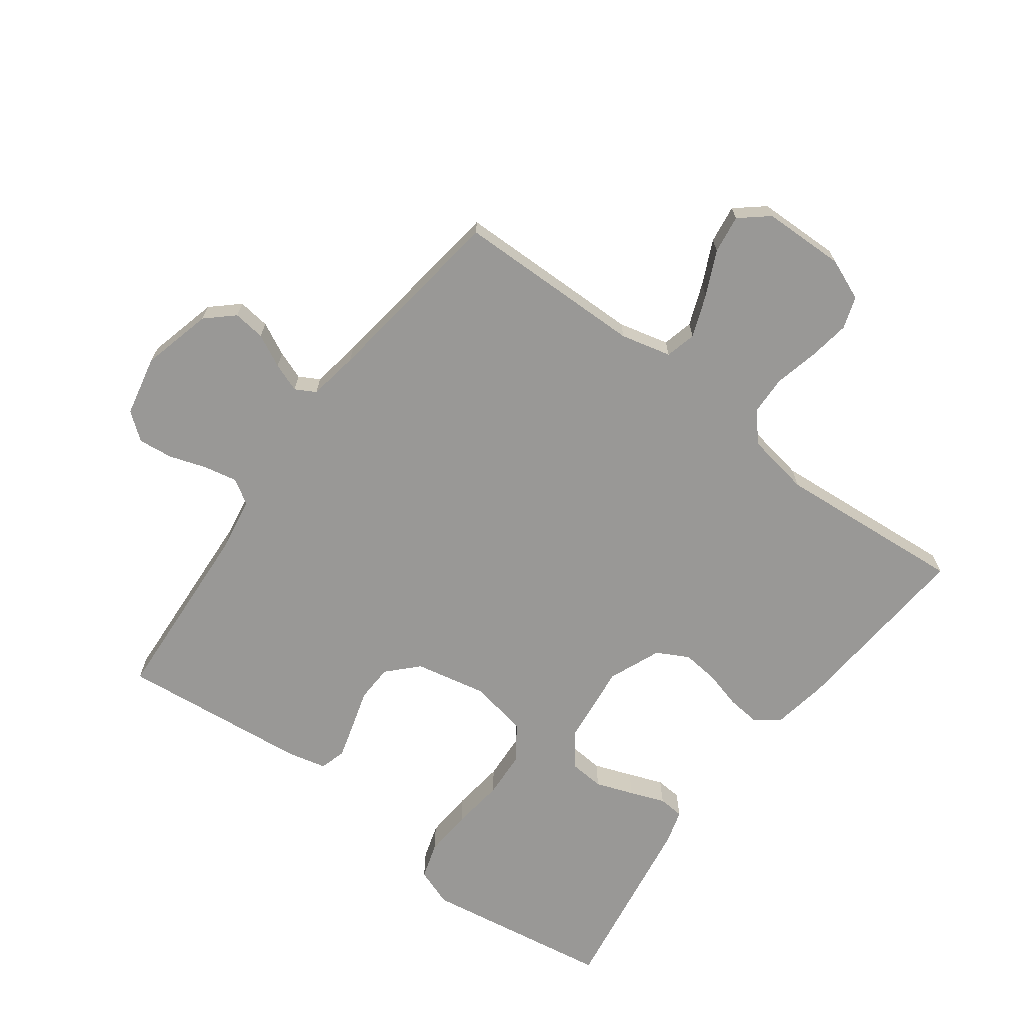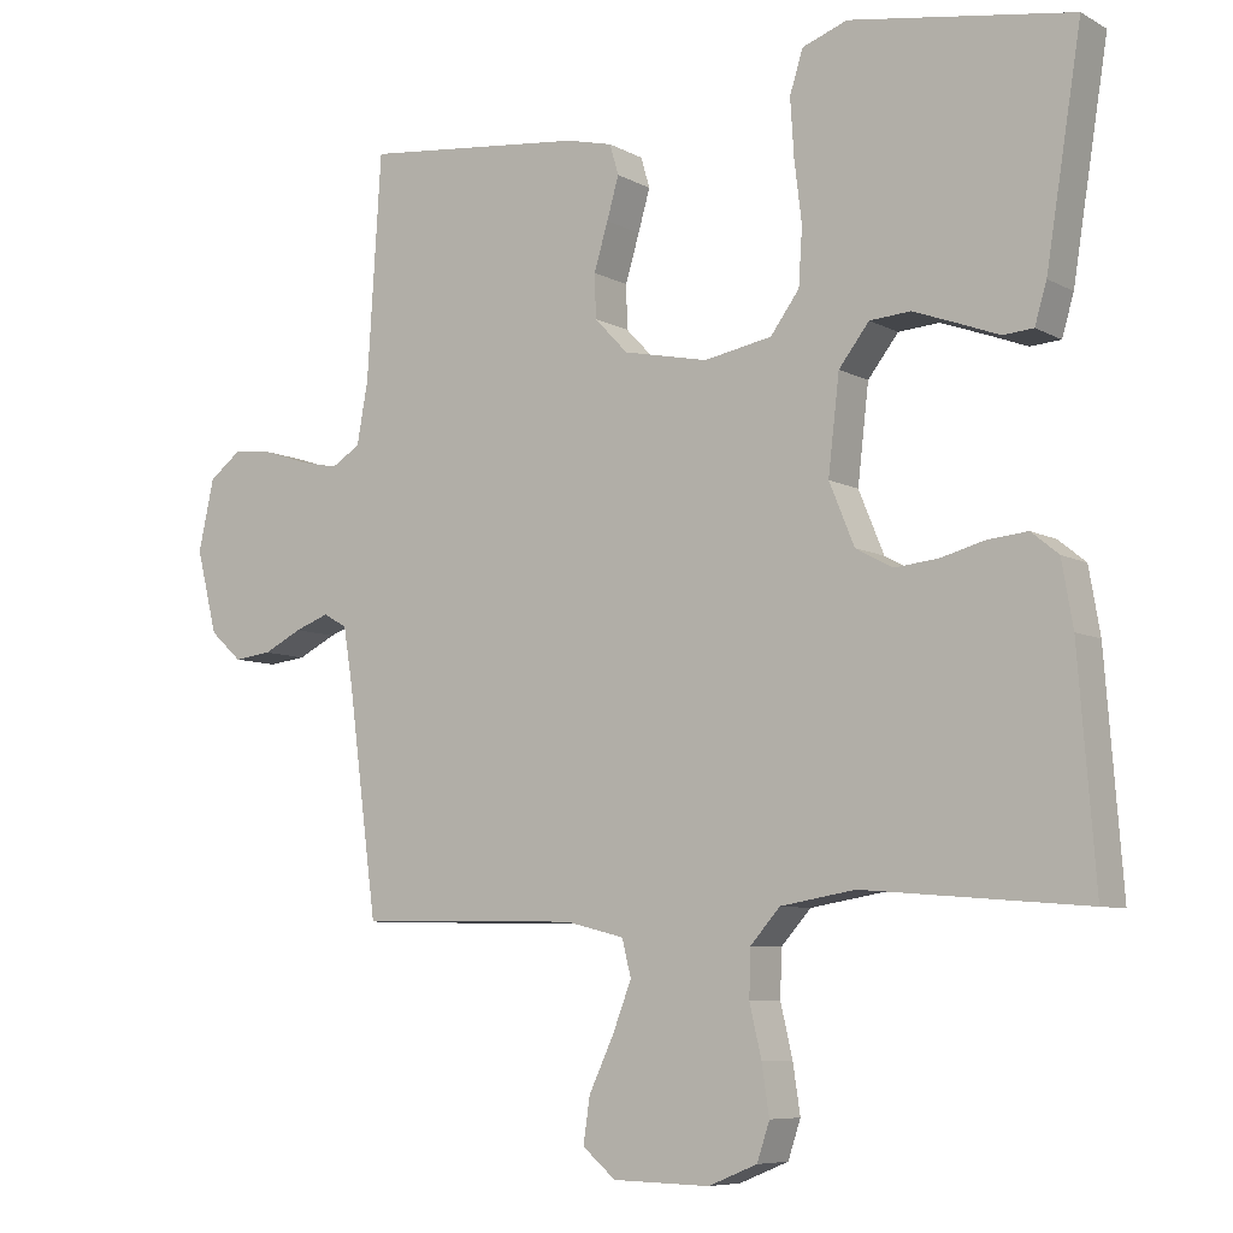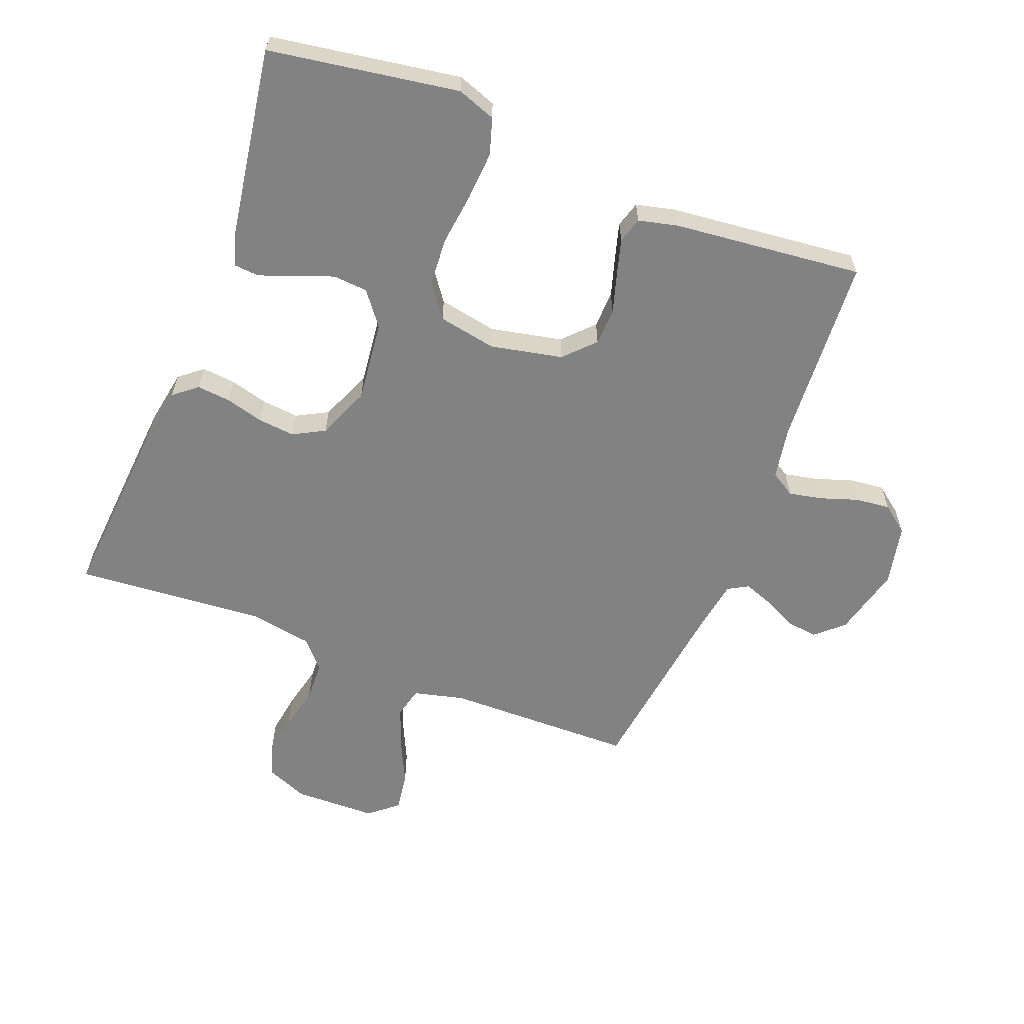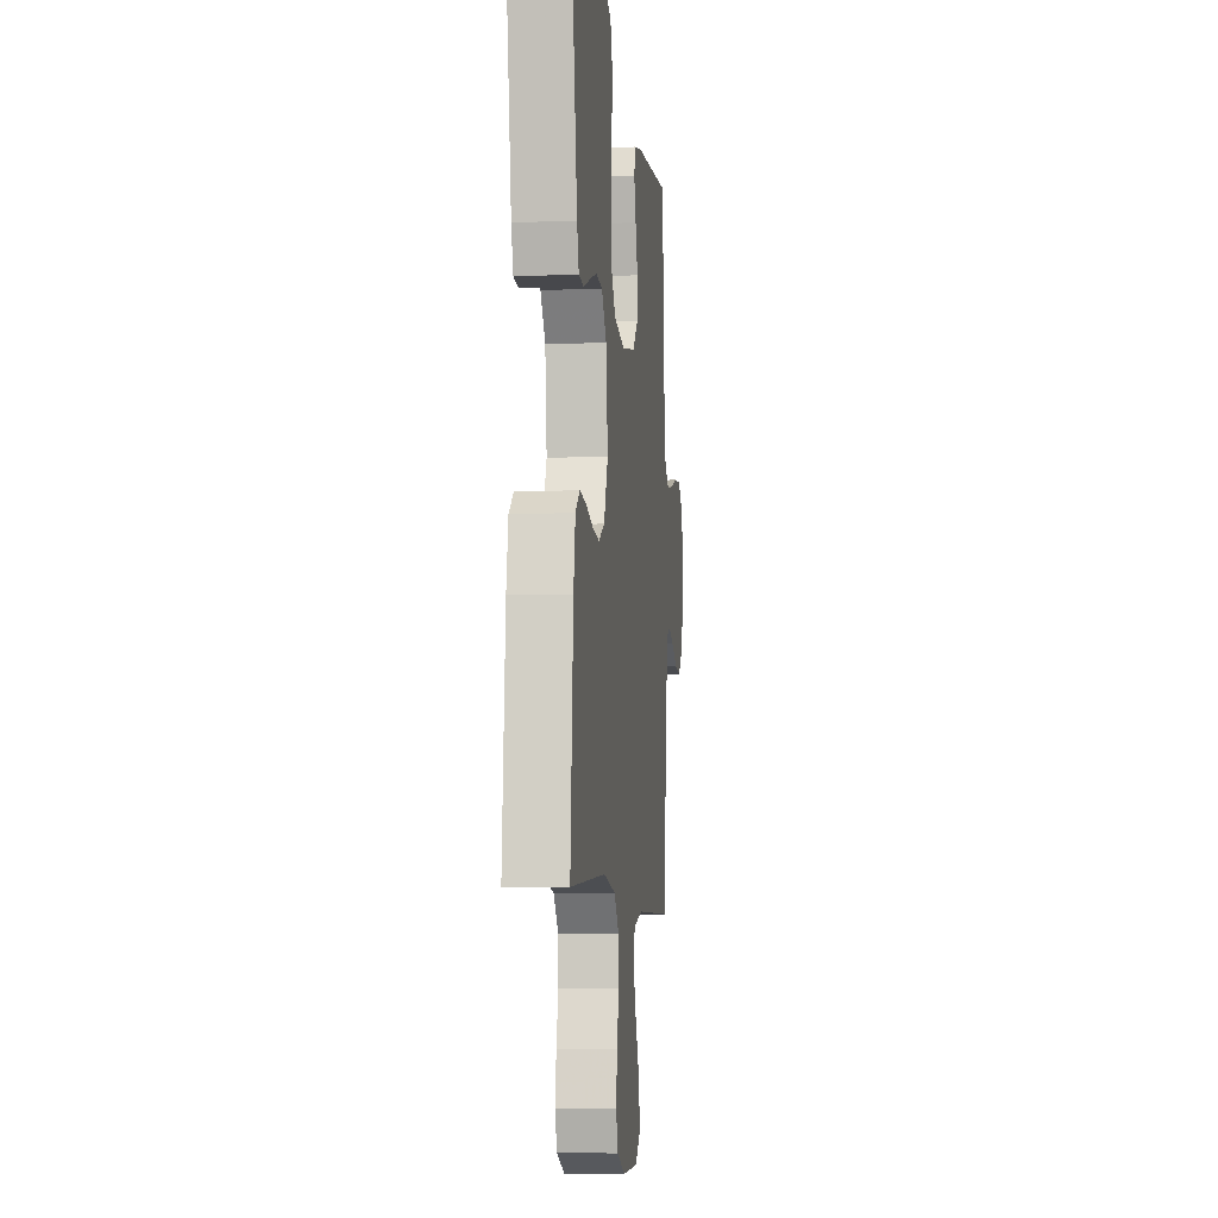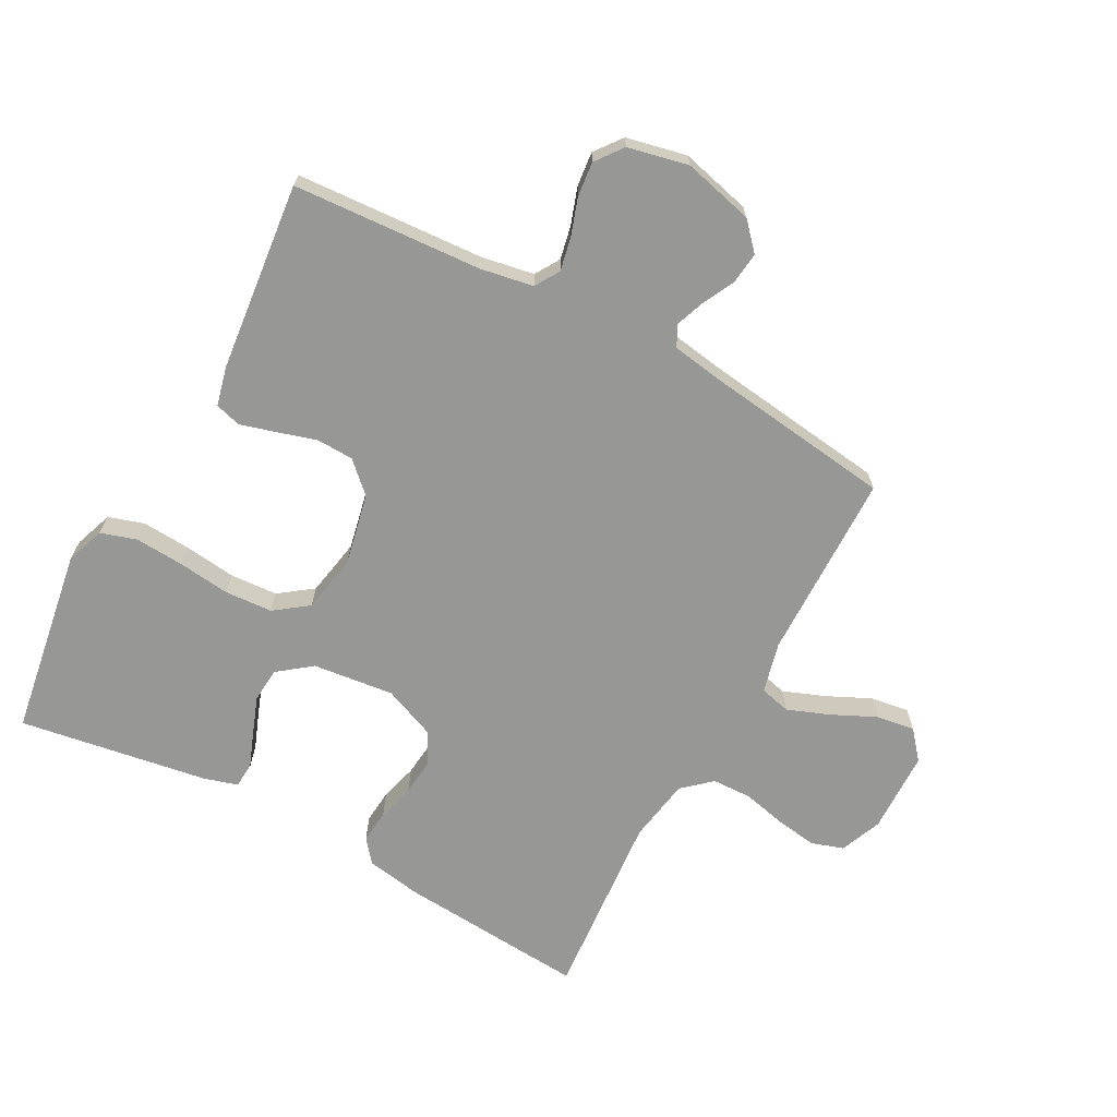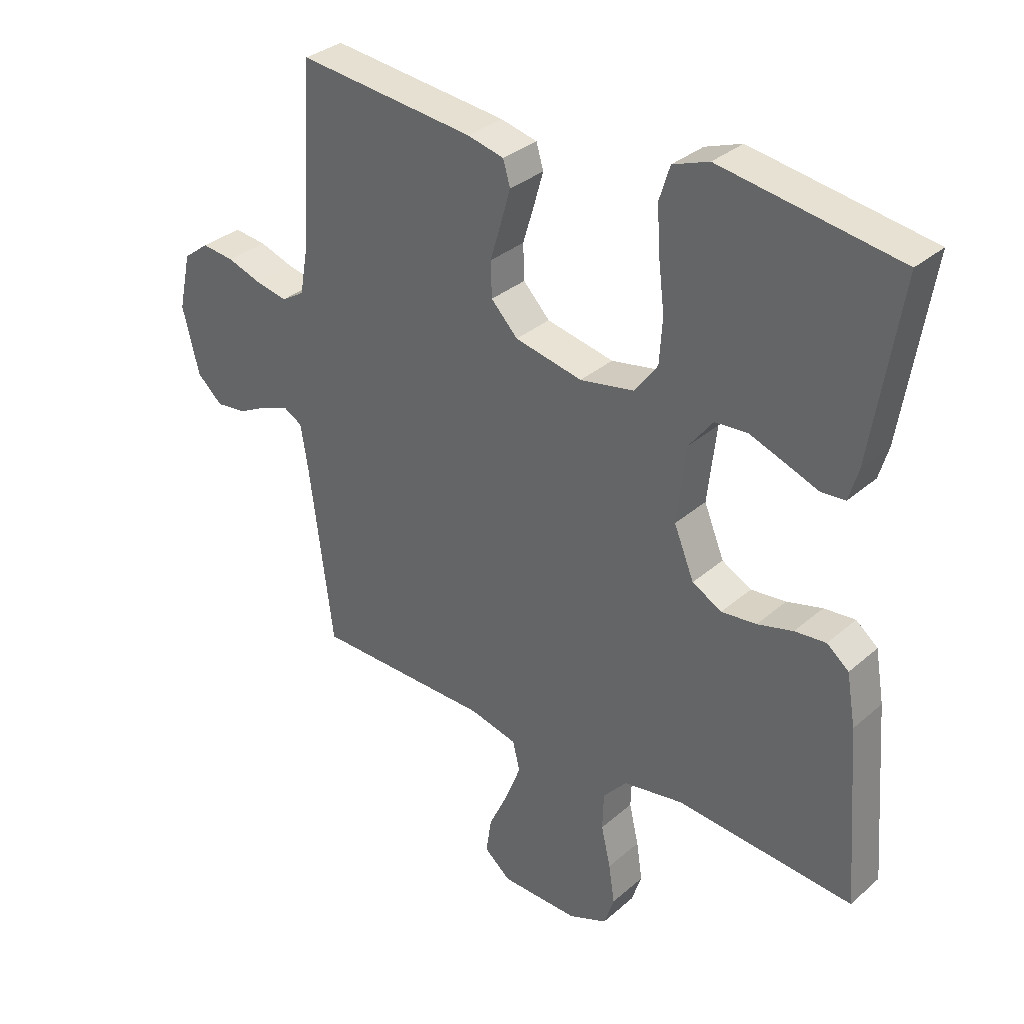
<metadata>
{"format":"obj","ext":"obj","renderer":"f3d","projection":"perspective","resolution":1024,"background":"white","views":[{"elev":-68.6,"azim":143.2,"up":"+Y"},{"elev":-7.5,"azim":-146.0,"up":"+Z"},{"elev":-60.8,"azim":-21.4,"up":"+Y"},{"elev":-7.5,"azim":-83.5,"up":"+Z"},{"elev":-68.1,"azim":61.6,"up":"+Y"},{"elev":32.8,"azim":-139.9,"up":"+Z"}]}
</metadata>
<code>
v 0.5 0.07 -0.5
v 0.2 0.07 -0.505
v 0.12 0.07 -0.525
v 0.108 0.07 -0.574
v 0.134 0.07 -0.641
v 0.167 0.07 -0.711
v 0.176 0.07 -0.772
v 0.131 0.07 -0.81
v 0 0.07 -0.813
v -0.066 0.07 -0.786
v -0.083 0.07 -0.735
v -0.073 0.07 -0.669
v -0.057 0.07 -0.6
v -0.059 0.07 -0.537
v -0.099 0.07 -0.492
v -0.2 0.07 -0.475
v -0.5 0.07 -0.5
v -0.477 0.07 -0.2
v -0.462 0.07 -0.113
v -0.425 0.07 -0.083
v -0.372 0.07 -0.088
v -0.312 0.07 -0.104
v -0.253 0.07 -0.11
v -0.203 0.07 -0.083
v -0.169 0.07 0
v -0.184 0.07 0.129
v -0.225 0.07 0.182
v -0.28 0.07 0.186
v -0.34 0.07 0.164
v -0.395 0.07 0.143
v -0.436 0.07 0.146
v -0.452 0.07 0.2
v -0.5 0.07 0.5
v -0.2 0.07 0.548
v -0.139 0.07 0.526
v -0.121 0.07 0.469
v -0.126 0.07 0.392
v -0.136 0.07 0.309
v -0.131 0.07 0.233
v -0.092 0.07 0.18
v 0 0.07 0.163
v 0.114 0.07 0.187
v 0.159 0.07 0.234
v 0.161 0.07 0.293
v 0.142 0.07 0.356
v 0.126 0.07 0.412
v 0.138 0.07 0.453
v 0.2 0.07 0.468
v 0.5 0.07 0.5
v 0.519 0.07 0.2
v 0.534 0.07 0.116
v 0.573 0.07 0.092
v 0.626 0.07 0.103
v 0.685 0.07 0.123
v 0.74 0.07 0.129
v 0.783 0.07 0.096
v 0.804 0.07 0
v 0.776 0.07 -0.112
v 0.733 0.07 -0.151
v 0.682 0.07 -0.145
v 0.63 0.07 -0.119
v 0.584 0.07 -0.102
v 0.552 0.07 -0.12
v 0.539 0.07 -0.2
v 0.5 0 -0.5
v 0.2 0 -0.505
v 0.12 0 -0.525
v 0.108 0 -0.574
v 0.134 0 -0.641
v 0.167 0 -0.711
v 0.176 0 -0.772
v 0.131 0 -0.81
v 0 0 -0.813
v -0.066 0 -0.786
v -0.083 0 -0.735
v -0.073 0 -0.669
v -0.057 0 -0.6
v -0.059 0 -0.537
v -0.099 0 -0.492
v -0.2 0 -0.475
v -0.5 0 -0.5
v -0.477 0 -0.2
v -0.462 0 -0.113
v -0.425 0 -0.083
v -0.372 0 -0.088
v -0.312 0 -0.104
v -0.253 0 -0.11
v -0.203 0 -0.083
v -0.169 0 0
v -0.184 0 0.129
v -0.225 0 0.182
v -0.28 0 0.186
v -0.34 0 0.164
v -0.395 0 0.143
v -0.436 0 0.146
v -0.452 0 0.2
v -0.5 0 0.5
v -0.2 0 0.548
v -0.139 0 0.526
v -0.121 0 0.469
v -0.126 0 0.392
v -0.136 0 0.309
v -0.131 0 0.233
v -0.092 0 0.18
v 0 0 0.163
v 0.114 0 0.187
v 0.159 0 0.234
v 0.161 0 0.293
v 0.142 0 0.356
v 0.126 0 0.412
v 0.138 0 0.453
v 0.2 0 0.468
v 0.5 0 0.5
v 0.519 0 0.2
v 0.534 0 0.116
v 0.573 0 0.092
v 0.626 0 0.103
v 0.685 0 0.123
v 0.74 0 0.129
v 0.783 0 0.096
v 0.804 0 0
v 0.776 0 -0.112
v 0.733 0 -0.151
v 0.682 0 -0.145
v 0.63 0 -0.119
v 0.584 0 -0.102
v 0.552 0 -0.12
v 0.539 0 -0.2
f 58 59 60 61
f 58 61 62
f 57 58 62
f 56 57 62
f 53 54 55 56
f 52 53 56 62
f 51 52 62 63
f 47 48 49 50
f 44 45 46 47
f 44 47 50 51
f 35 36 37 38
f 33 34 35 38
f 33 38 39
f 32 33 39 40
f 29 30 31 32
f 28 29 32
f 27 28 32 40
f 19 20 21 22
f 19 22 23
f 16 17 18 19
f 15 16 19 23
f 14 15 23 24
f 10 11 12 13
f 8 9 10 13
f 8 13 14
f 5 6 7 8
f 4 5 8 14
f 3 4 14 24
f 64 1 2
f 43 44 51 63
f 42 43 63 64
f 41 42 64 2
f 26 27 40 41
f 25 26 41 2
f 2 3 24 25
f 125 124 123 122
f 126 125 122
f 126 122 121
f 126 121 120
f 120 119 118 117
f 126 120 117 116
f 127 126 116 115
f 114 113 112 111
f 111 110 109 108
f 115 114 111 108
f 102 101 100 99
f 102 99 98 97
f 103 102 97
f 104 103 97 96
f 96 95 94 93
f 96 93 92
f 104 96 92 91
f 86 85 84 83
f 87 86 83
f 83 82 81 80
f 87 83 80 79
f 88 87 79 78
f 77 76 75 74
f 77 74 73 72
f 78 77 72
f 72 71 70 69
f 78 72 69 68
f 88 78 68 67
f 66 65 128
f 127 115 108 107
f 128 127 107 106
f 66 128 106 105
f 105 104 91 90
f 66 105 90 89
f 89 88 67 66
f 1 65 66 2
f 2 66 67 3
f 3 67 68 4
f 4 68 69 5
f 5 69 70 6
f 6 70 71 7
f 7 71 72 8
f 8 72 73 9
f 9 73 74 10
f 10 74 75 11
f 11 75 76 12
f 12 76 77 13
f 13 77 78 14
f 14 78 79 15
f 15 79 80 16
f 16 80 81 17
f 17 81 82 18
f 18 82 83 19
f 19 83 84 20
f 20 84 85 21
f 21 85 86 22
f 22 86 87 23
f 23 87 88 24
f 24 88 89 25
f 25 89 90 26
f 26 90 91 27
f 27 91 92 28
f 28 92 93 29
f 29 93 94 30
f 30 94 95 31
f 31 95 96 32
f 32 96 97 33
f 33 97 98 34
f 34 98 99 35
f 35 99 100 36
f 36 100 101 37
f 37 101 102 38
f 38 102 103 39
f 39 103 104 40
f 40 104 105 41
f 41 105 106 42
f 42 106 107 43
f 43 107 108 44
f 44 108 109 45
f 45 109 110 46
f 46 110 111 47
f 47 111 112 48
f 48 112 113 49
f 49 113 114 50
f 50 114 115 51
f 51 115 116 52
f 52 116 117 53
f 53 117 118 54
f 54 118 119 55
f 55 119 120 56
f 56 120 121 57
f 57 121 122 58
f 58 122 123 59
f 59 123 124 60
f 60 124 125 61
f 61 125 126 62
f 62 126 127 63
f 63 127 128 64
f 64 128 65 1

</code>
